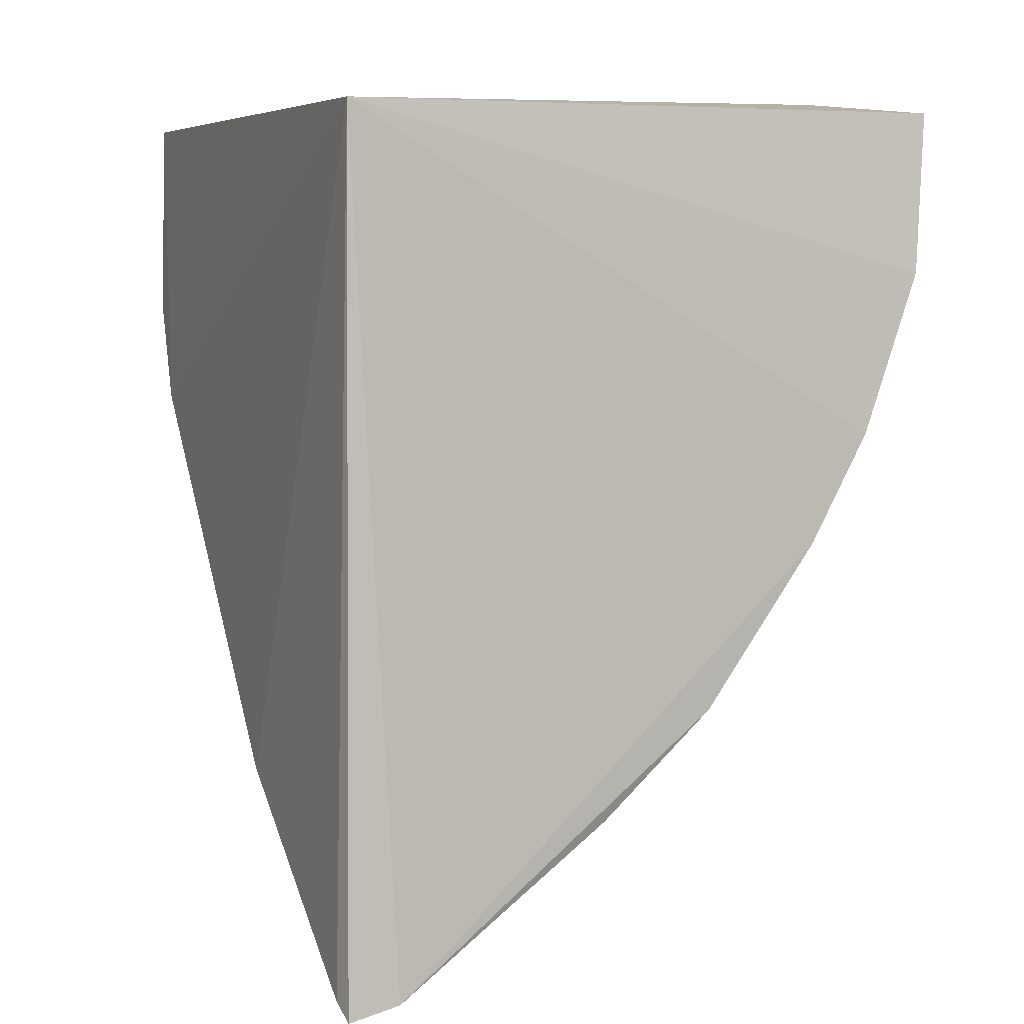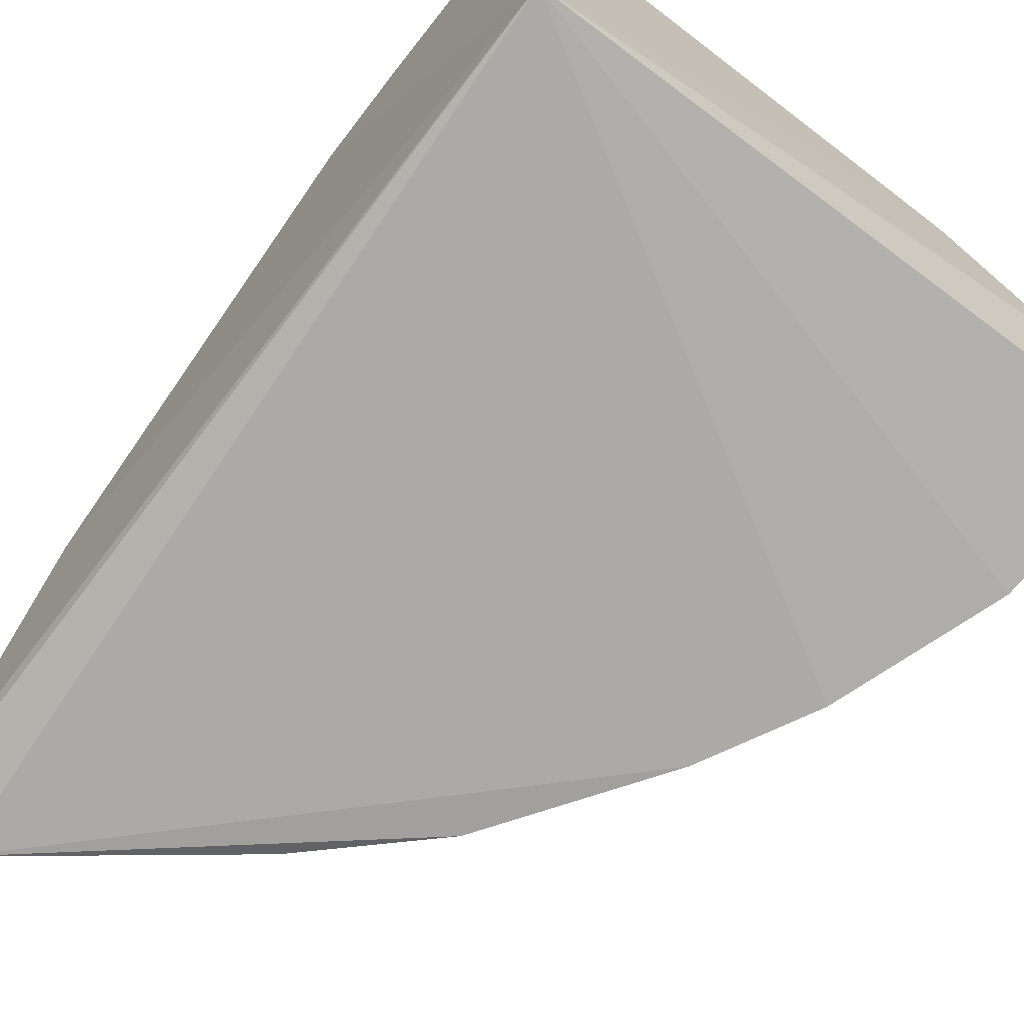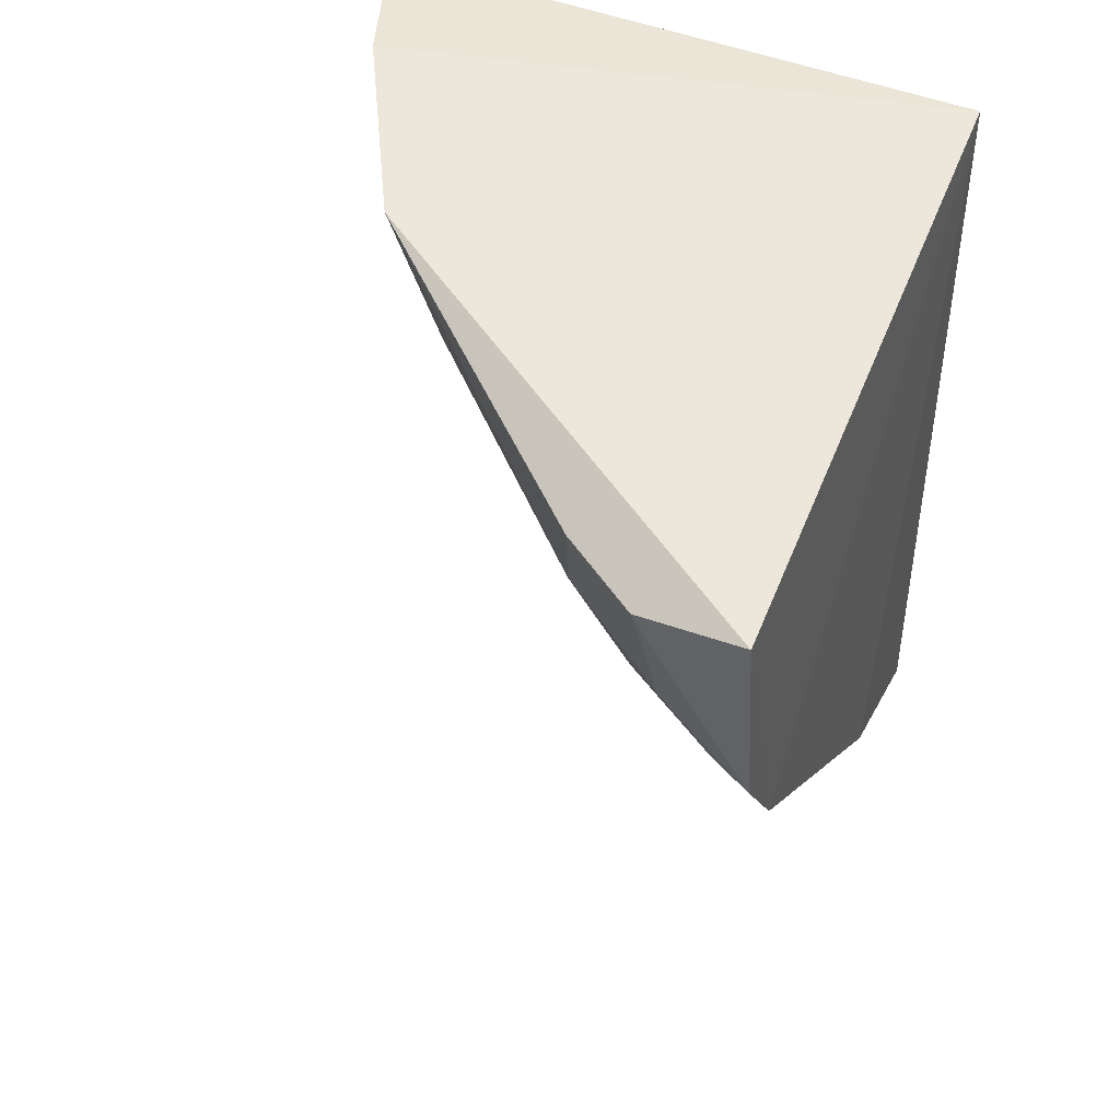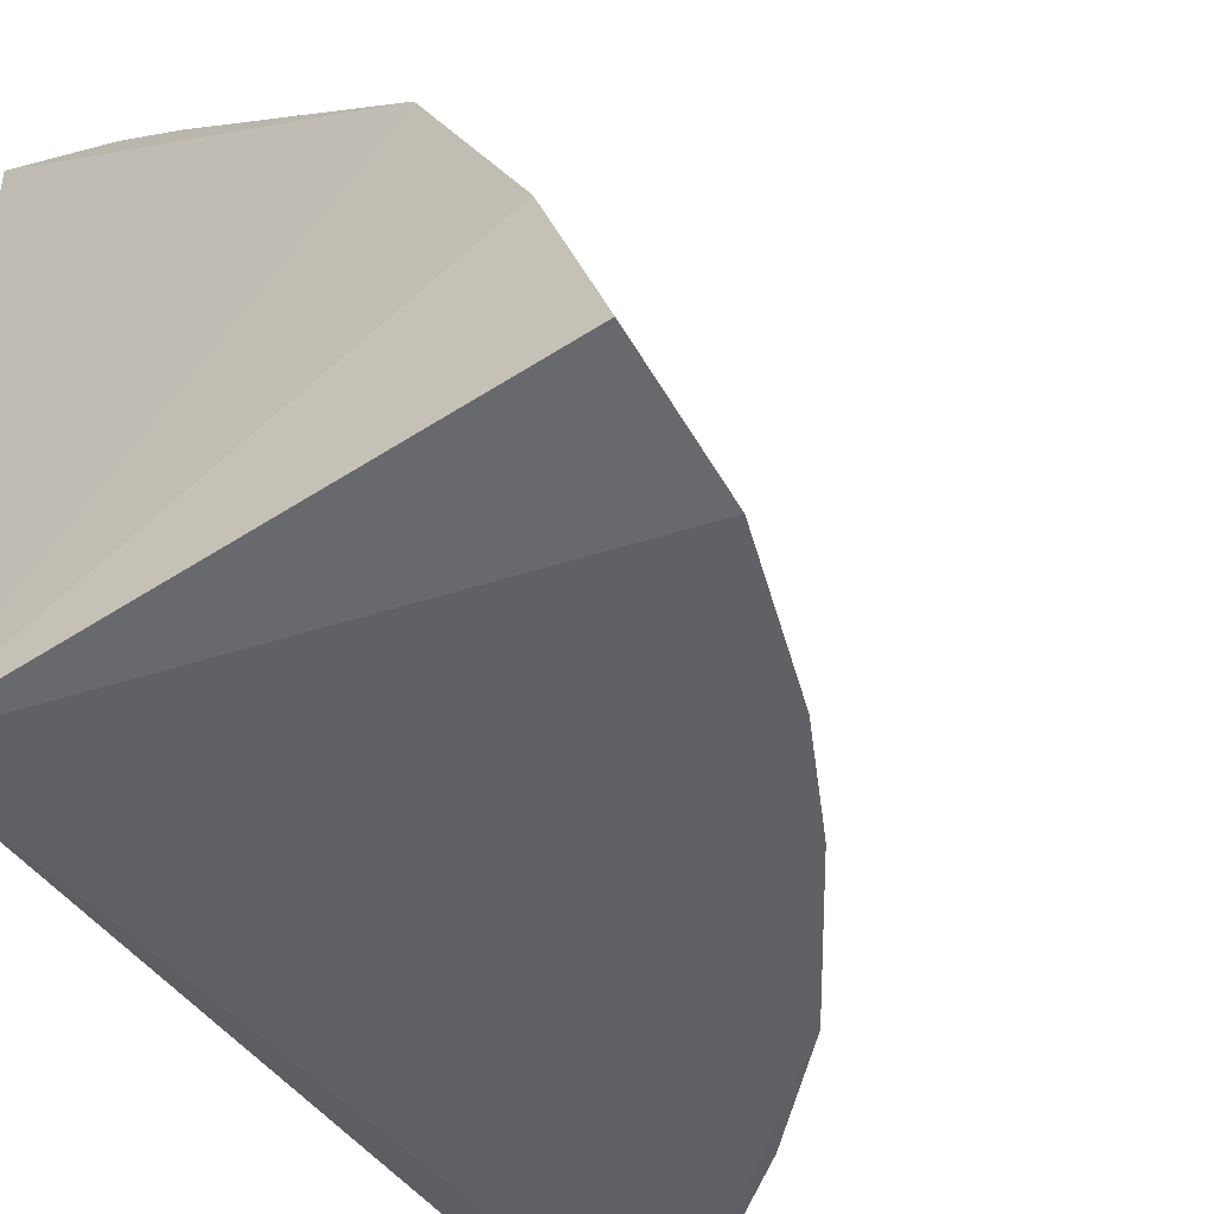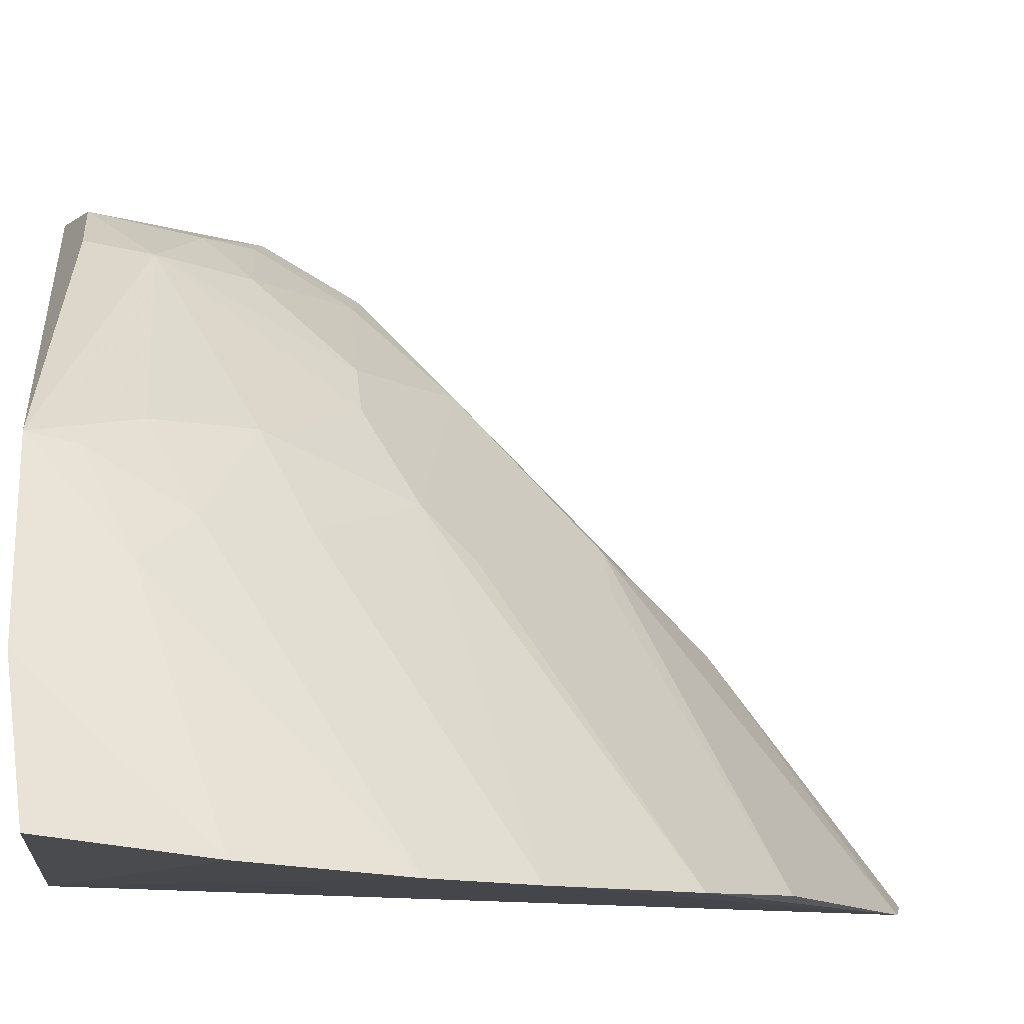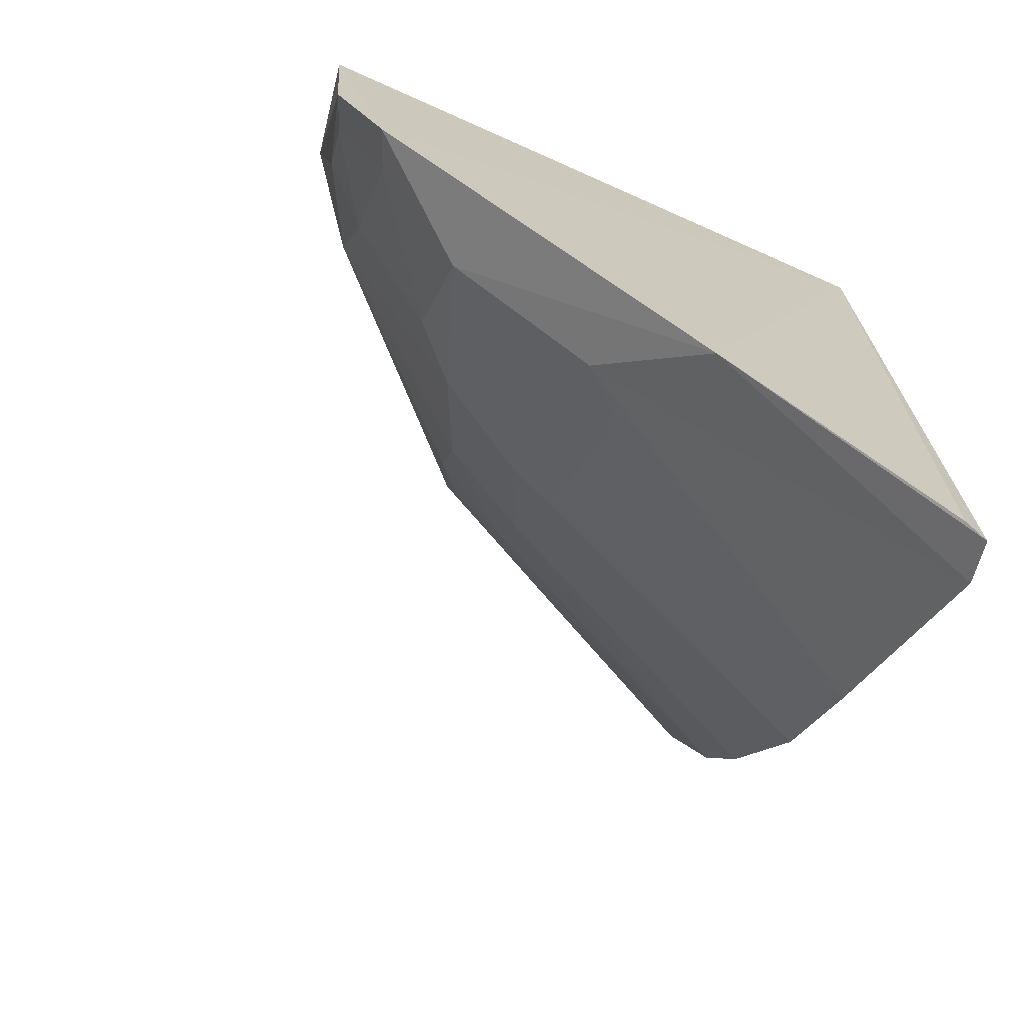
<metadata>
{"format":"obj","ext":"obj","renderer":"f3d","projection":"perspective","resolution":1024,"background":"white","views":[{"elev":5.9,"azim":158.7,"up":"+Y"},{"elev":-73.7,"azim":143.4,"up":"+Z"},{"elev":50.4,"azim":22.3,"up":"+Y"},{"elev":-48.1,"azim":-143.7,"up":"+Z"},{"elev":-11.9,"azim":-97.5,"up":"+Z"},{"elev":-68.8,"azim":67.2,"up":"+Y"}]}
</metadata>
<code>
v -0.01424 -0.02369 0.04695
v -0.0139 -0.04235 0.03489
v -0.01466 -0.02389 0.02809
v -0.03135 -0.02388 0.02804
v -0.02369 -0.02903 0.03884
v -0.01572 -0.04726 0.02743
v -0.02994 -0.0234 0.03216
v -0.01392 -0.03219 0.04506
v -0.01441 -0.04769 0.02772
v -0.02924 -0.03268 0.02732
v -0.02155 -0.04292 0.02754
v -0.02697 -0.02339 0.03784
v -0.01936 -0.02629 0.04462
v -0.01427 -0.04725 0.02831
v -0.03088 -0.02828 0.02755
v -0.01648 -0.03891 0.03733
v -0.02455 -0.04005 0.02738
v -0.0264 -0.02754 0.03604
v -0.01404 -0.02936 0.04664
v -0.01917 -0.03178 0.04165
v -0.02519 -0.02626 0.03866
v -0.01928 -0.02437 0.04496
v -0.01637 -0.03472 0.04166
v -0.02764 -0.03562 0.0273
v -0.01781 -0.03894 0.03591
v -0.02783 -0.02608 0.03465
v -0.02072 -0.0318 0.04015
v -0.01783 -0.02899 0.04448
v -0.0266 -0.02475 0.03764
v -0.01714 -0.02441 0.04647
v -0.02207 -0.03326 0.03734
v -0.02492 -0.03034 0.03605
v -0.01657 -0.0276 0.04602
v -0.01515 -0.02908 0.0462
v -0.01511 -0.03186 0.04457
v -0.02196 -0.0347 0.03598
f 7 3 4
f 8 2 3
f 8 3 1
f 9 6 3
f 9 2 6
f 12 1 3
f 12 3 7
f 14 9 3
f 14 3 2
f 14 2 9
f 15 4 3
f 15 3 10
f 15 7 4
f 16 11 6
f 16 6 2
f 17 6 11
f 19 8 1
f 21 13 12
f 21 5 13
f 21 18 5
f 22 12 13
f 23 16 2
f 23 2 8
f 24 6 17
f 24 10 3
f 24 3 6
f 25 17 11
f 25 11 16
f 26 15 10
f 26 10 18
f 26 12 7
f 26 7 15
f 27 20 13
f 27 13 5
f 27 23 20
f 28 13 20
f 29 21 12
f 29 18 21
f 29 26 18
f 29 12 26
f 30 19 1
f 30 1 12
f 30 12 22
f 30 22 13
f 31 24 17
f 31 27 5
f 31 16 23
f 31 23 27
f 32 18 10
f 32 10 24
f 32 5 18
f 32 31 5
f 32 24 31
f 33 13 28
f 33 30 13
f 33 19 30
f 34 8 19
f 34 33 28
f 34 19 33
f 35 23 8
f 35 34 28
f 35 8 34
f 35 28 20
f 35 20 23
f 36 31 17
f 36 17 25
f 36 25 16
f 36 16 31

</code>
